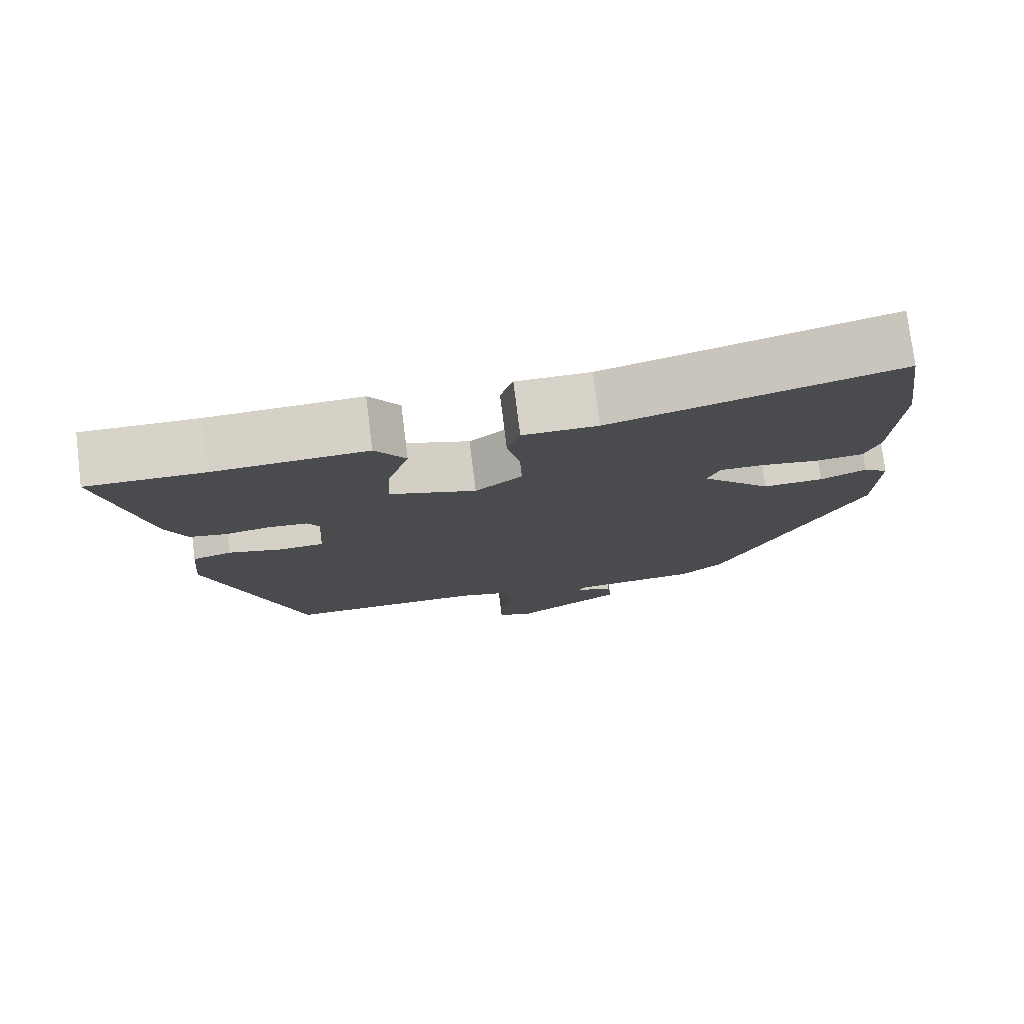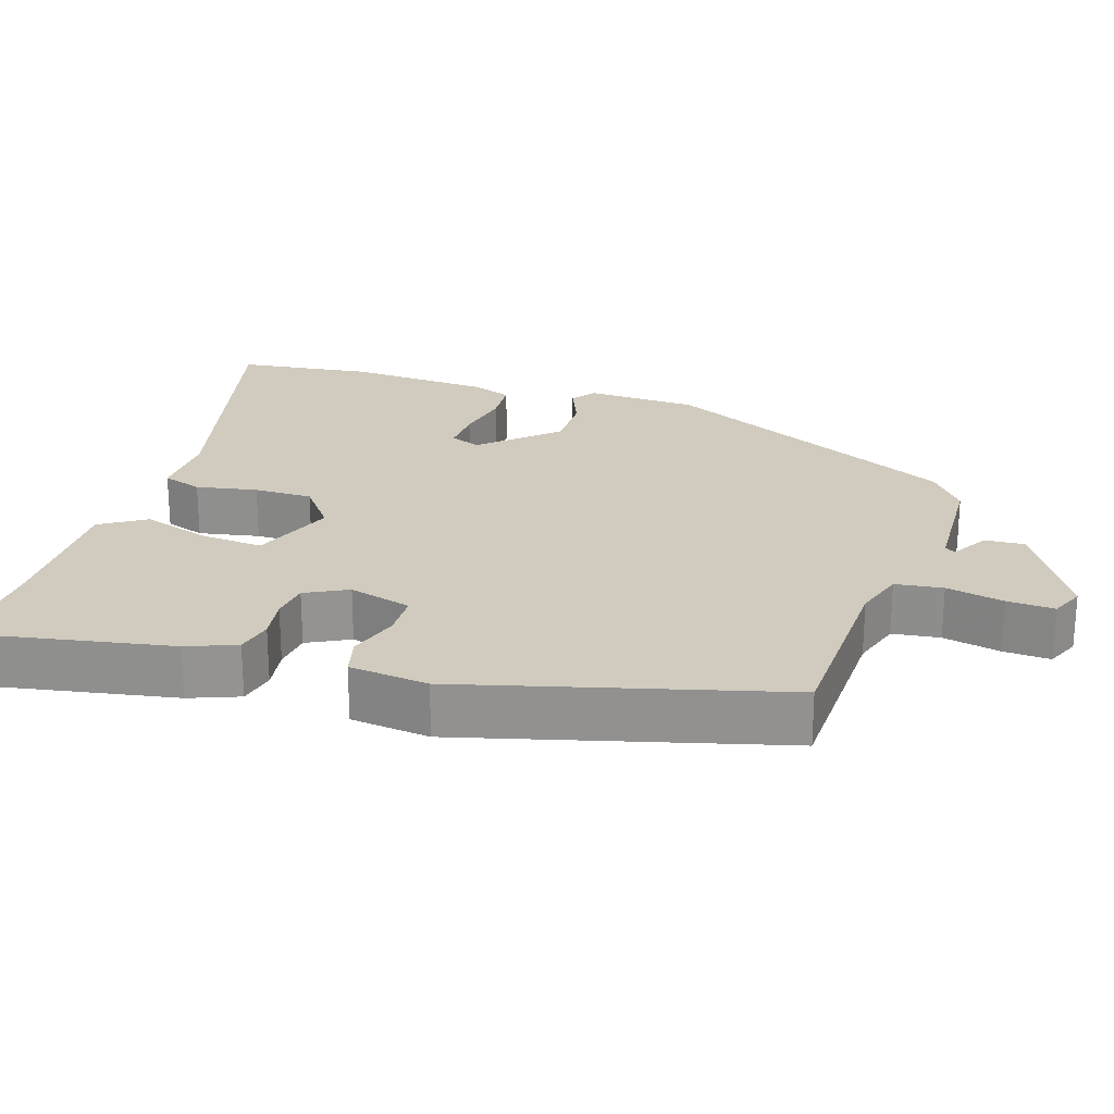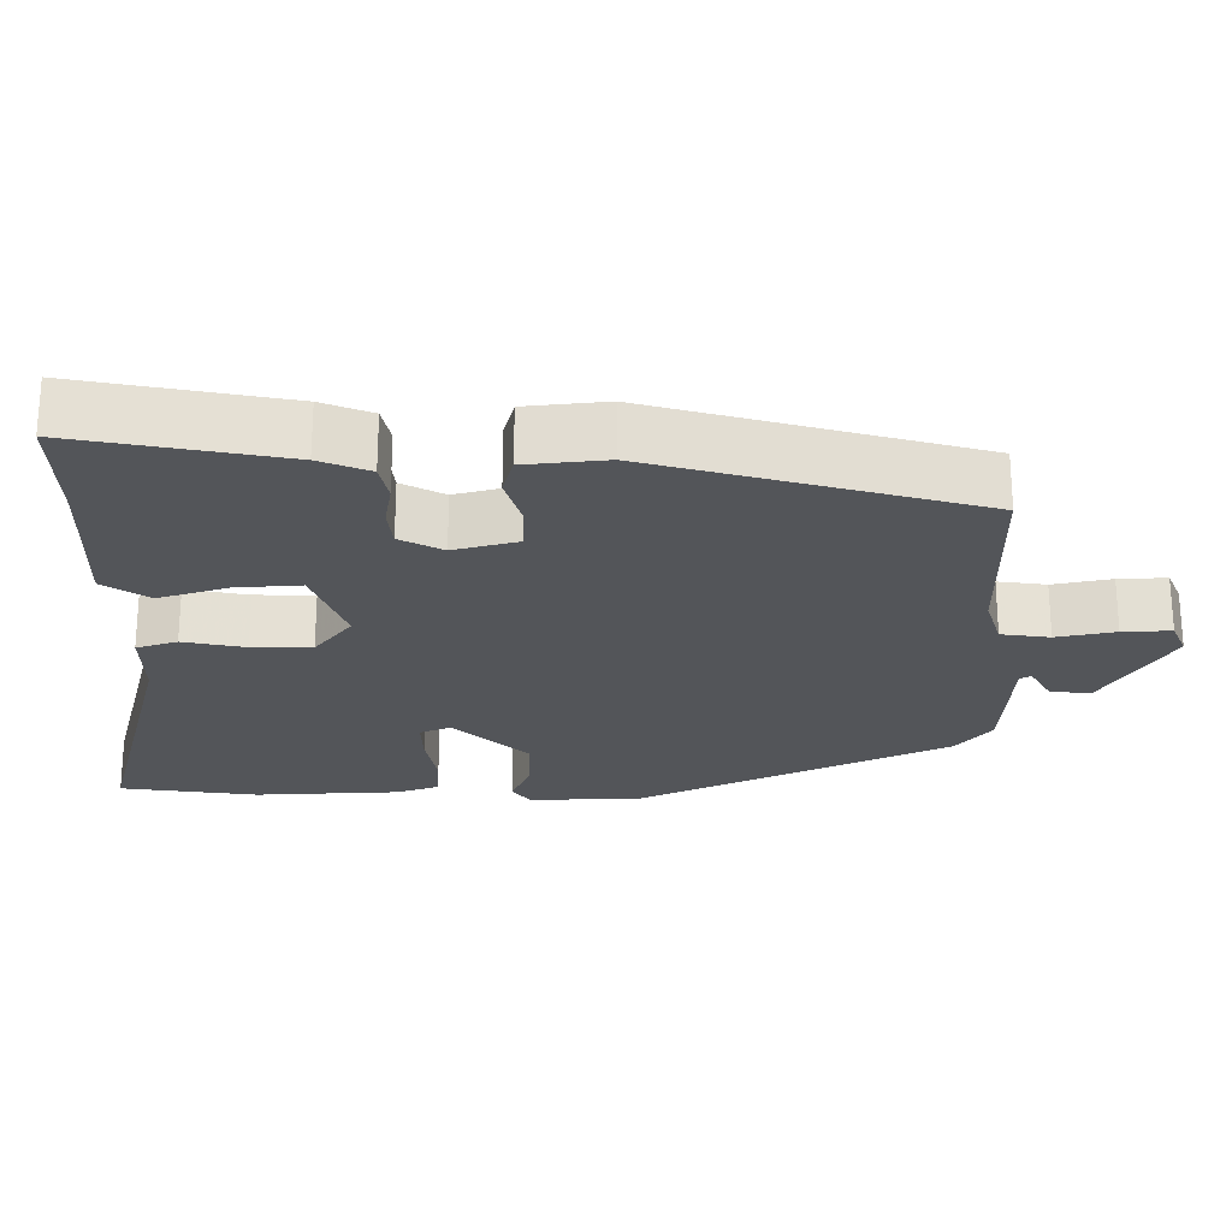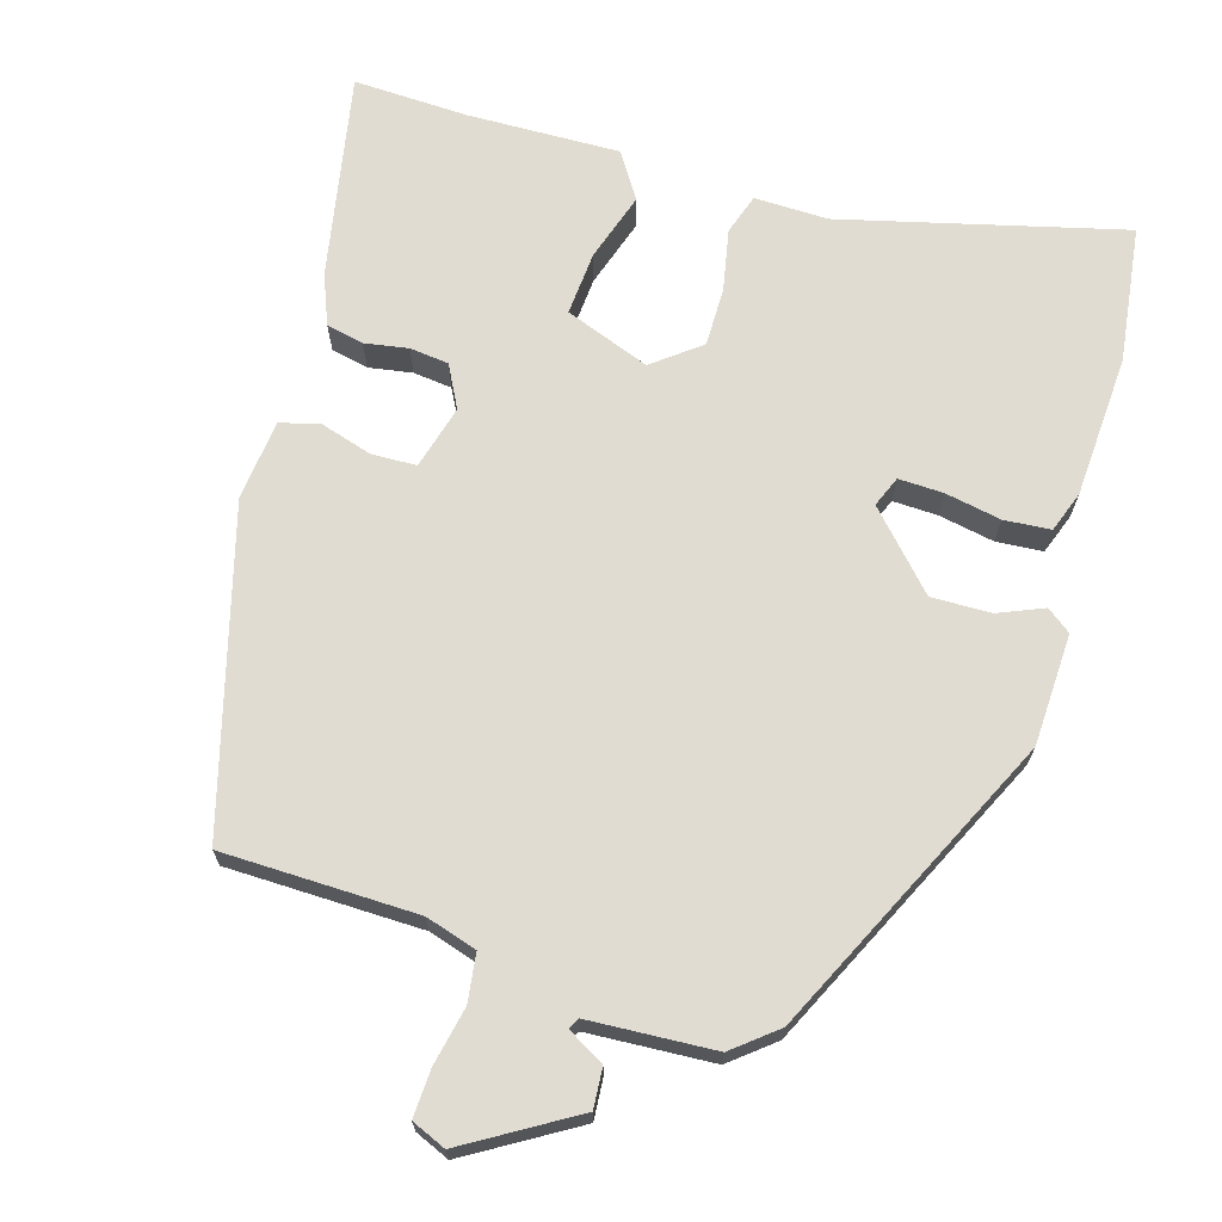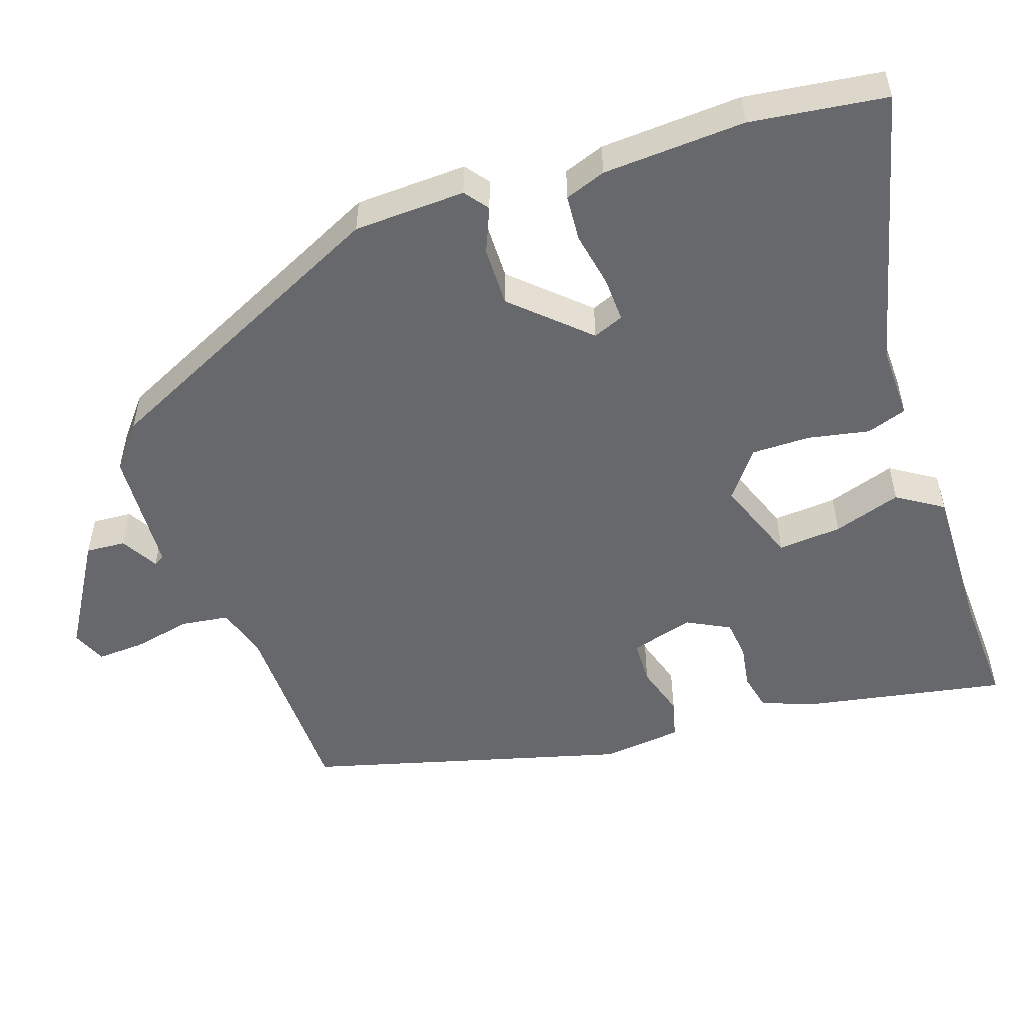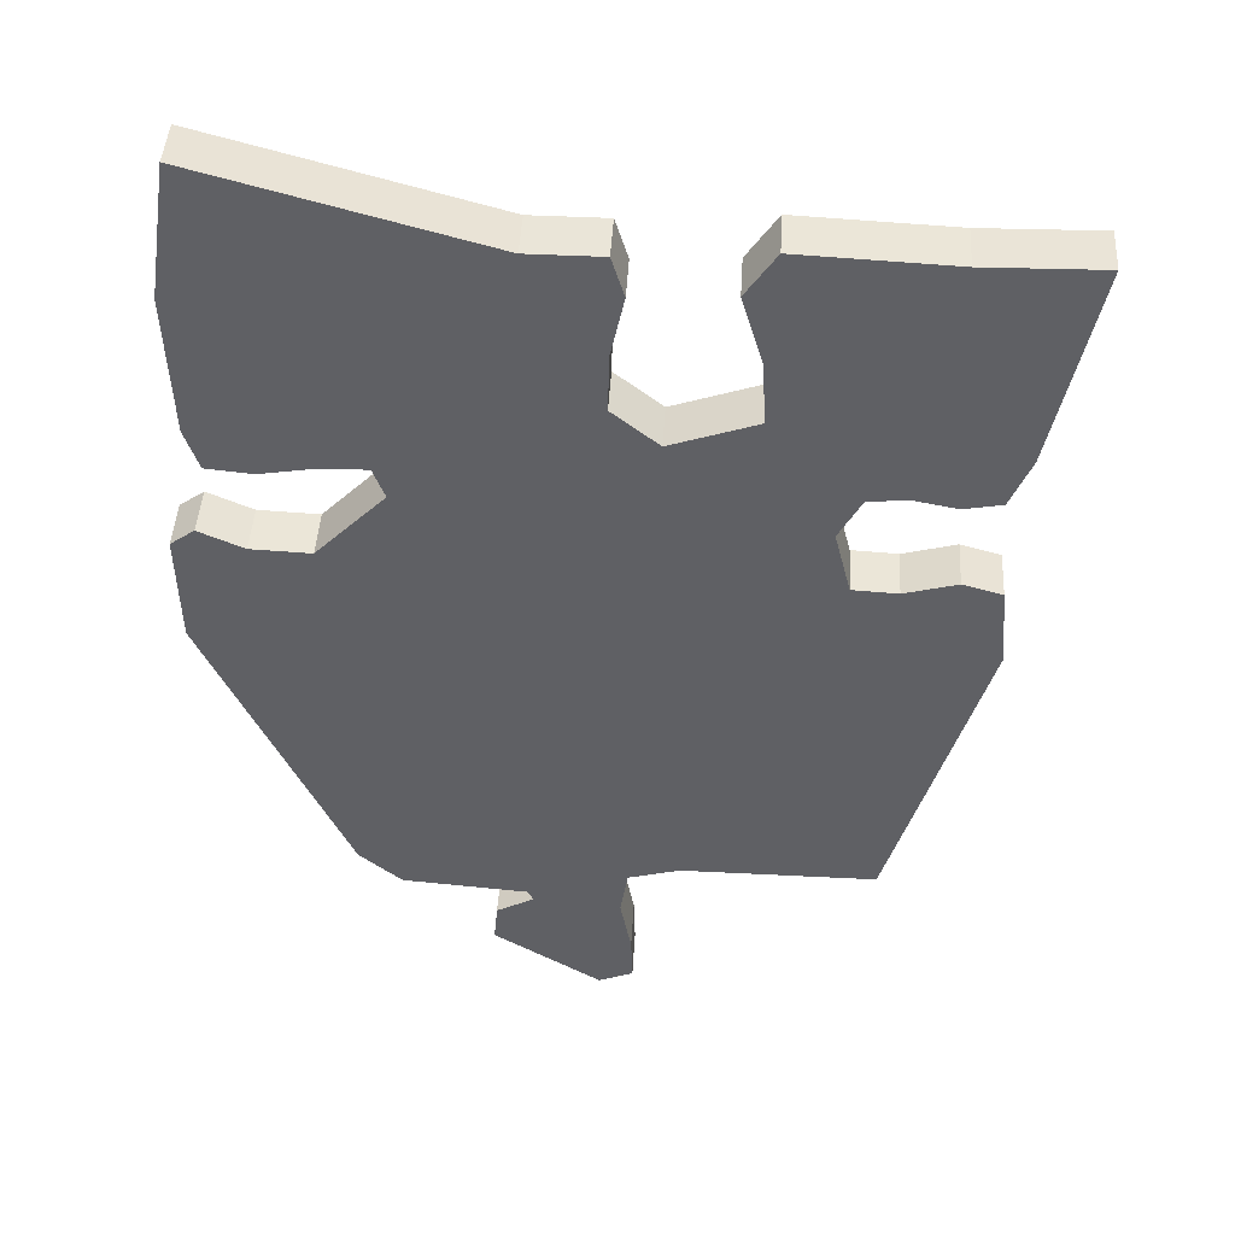
<metadata>
{"format":"obj","ext":"obj","renderer":"f3d","projection":"perspective","resolution":1024,"background":"white","views":[{"elev":77.3,"azim":172.9,"up":"+Z"},{"elev":23.5,"azim":109.3,"up":"+Y"},{"elev":-24.3,"azim":91.0,"up":"+Y"},{"elev":69.0,"azim":-162.3,"up":"+Y"},{"elev":-52.5,"azim":-70.1,"up":"+Y"},{"elev":44.8,"azim":3.4,"up":"+Z"}]}
</metadata>
<code>
v -0.507 0.07 0.454
v -0.479 0.07 0.639
v -0.1 0.07 0.535
v 0 0.07 0.535
v 0.017 0.07 0.48
v -0.001 0.07 0.397
v -0.003 0.07 0.317
v 0.06 0.07 0.266
v 0.176 0.07 0.307
v 0.171 0.07 0.394
v 0.143 0.07 0.487
v 0.184 0.07 0.548
v 0.39 0.07 0.539
v 0.546 0.07 0.542
v 0.488 0.07 0.264
v 0.46 0.07 0.197
v 0.409 0.07 0.187
v 0.35 0.07 0.198
v 0.297 0.07 0.193
v 0.266 0.07 0.136
v 0.288 0.07 0.049
v 0.349 0.07 0.046
v 0.42 0.07 0.066
v 0.473 0.07 0.051
v 0.483 0.07 -0.058
v 0.356 0.07 -0.489
v 0.092 0.07 -0.489
v 0.022 0.07 -0.509
v 0.012 0.07 -0.574
v 0.027 0.07 -0.653
v 0.029 0.07 -0.718
v -0.018 0.07 -0.737
v -0.163 0.07 -0.646
v -0.158 0.07 -0.592
v -0.107 0.07 -0.564
v -0.115 0.07 -0.549
v -0.285 0.07 -0.536
v -0.343 0.07 -0.487
v -0.531 0.07 -0.073
v -0.534 0.07 0.079
v -0.501 0.07 0.103
v -0.44 0.07 0.076
v -0.359 0.07 0.073
v -0.265 0.07 0.17
v -0.281 0.07 0.212
v -0.342 0.07 0.211
v -0.418 0.07 0.198
v -0.481 0.07 0.204
v -0.5 0.07 0.26
v -0.507 0 0.454
v -0.479 0 0.639
v -0.1 0 0.535
v 0 0 0.535
v 0.017 0 0.48
v -0.001 0 0.397
v -0.003 0 0.317
v 0.06 0 0.266
v 0.176 0 0.307
v 0.171 0 0.394
v 0.143 0 0.487
v 0.184 0 0.548
v 0.39 0 0.539
v 0.546 0 0.542
v 0.488 0 0.264
v 0.46 0 0.197
v 0.409 0 0.187
v 0.35 0 0.198
v 0.297 0 0.193
v 0.266 0 0.136
v 0.288 0 0.049
v 0.349 0 0.046
v 0.42 0 0.066
v 0.473 0 0.051
v 0.483 0 -0.058
v 0.356 0 -0.489
v 0.092 0 -0.489
v 0.022 0 -0.509
v 0.012 0 -0.574
v 0.027 0 -0.653
v 0.029 0 -0.718
v -0.018 0 -0.737
v -0.163 0 -0.646
v -0.158 0 -0.592
v -0.107 0 -0.564
v -0.115 0 -0.549
v -0.285 0 -0.536
v -0.343 0 -0.487
v -0.531 0 -0.073
v -0.534 0 0.079
v -0.501 0 0.103
v -0.44 0 0.076
v -0.359 0 0.073
v -0.265 0 0.17
v -0.281 0 0.212
v -0.342 0 0.211
v -0.418 0 0.198
v -0.481 0 0.204
v -0.5 0 0.26
f 46 47 48 49
f 45 46 49 1
f 39 40 41 42
f 39 42 43
f 36 37 38 39
f 36 39 43
f 35 36 43 44
f 33 34 35
f 32 33 35
f 29 30 31 32
f 28 29 32 35
f 24 25 26 27
f 22 23 24 27
f 21 22 27 28
f 20 21 28 35
f 15 16 17 18
f 13 14 15 18
f 13 18 19
f 10 11 12 13
f 9 10 13 19
f 8 9 19 20
f 3 4 5 6
f 3 6 7
f 45 1 2 3
f 44 45 3 7
f 8 20 35 44
f 7 8 44
f 98 97 96 95
f 50 98 95 94
f 91 90 89 88
f 92 91 88
f 88 87 86 85
f 92 88 85
f 93 92 85 84
f 84 83 82
f 84 82 81
f 81 80 79 78
f 84 81 78 77
f 76 75 74 73
f 76 73 72 71
f 77 76 71 70
f 84 77 70 69
f 67 66 65 64
f 67 64 63 62
f 68 67 62
f 62 61 60 59
f 68 62 59 58
f 69 68 58 57
f 55 54 53 52
f 56 55 52
f 52 51 50 94
f 56 52 94 93
f 93 84 69 57
f 93 57 56
f 1 50 51 2
f 2 51 52 3
f 3 52 53 4
f 4 53 54 5
f 5 54 55 6
f 6 55 56 7
f 7 56 57 8
f 8 57 58 9
f 9 58 59 10
f 10 59 60 11
f 11 60 61 12
f 12 61 62 13
f 13 62 63 14
f 14 63 64 15
f 15 64 65 16
f 16 65 66 17
f 17 66 67 18
f 18 67 68 19
f 19 68 69 20
f 20 69 70 21
f 21 70 71 22
f 22 71 72 23
f 23 72 73 24
f 24 73 74 25
f 25 74 75 26
f 26 75 76 27
f 27 76 77 28
f 28 77 78 29
f 29 78 79 30
f 30 79 80 31
f 31 80 81 32
f 32 81 82 33
f 33 82 83 34
f 34 83 84 35
f 35 84 85 36
f 36 85 86 37
f 37 86 87 38
f 38 87 88 39
f 39 88 89 40
f 40 89 90 41
f 41 90 91 42
f 42 91 92 43
f 43 92 93 44
f 44 93 94 45
f 45 94 95 46
f 46 95 96 47
f 47 96 97 48
f 48 97 98 49
f 49 98 50 1

</code>
